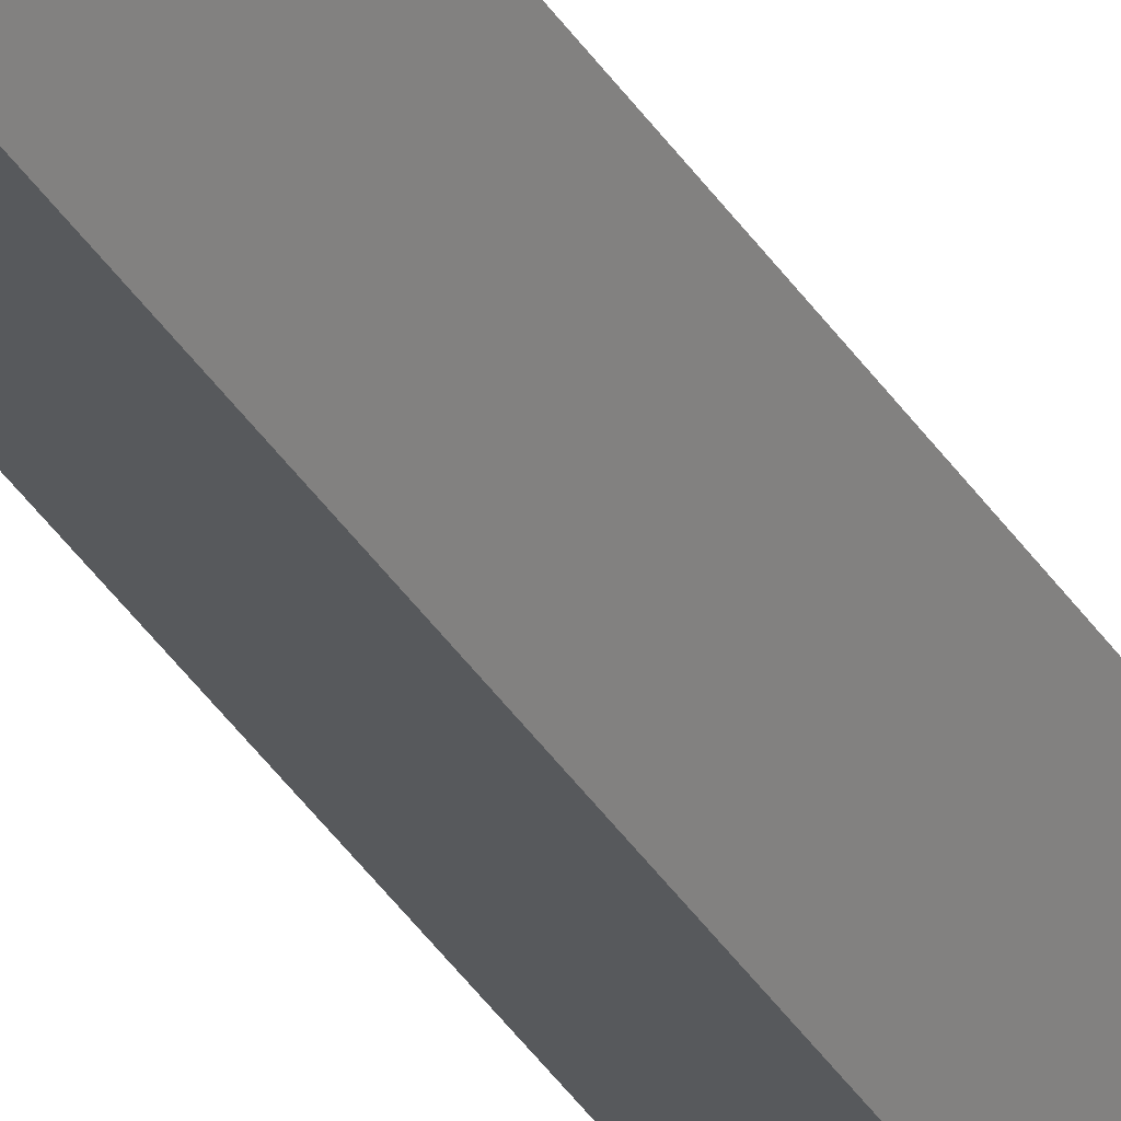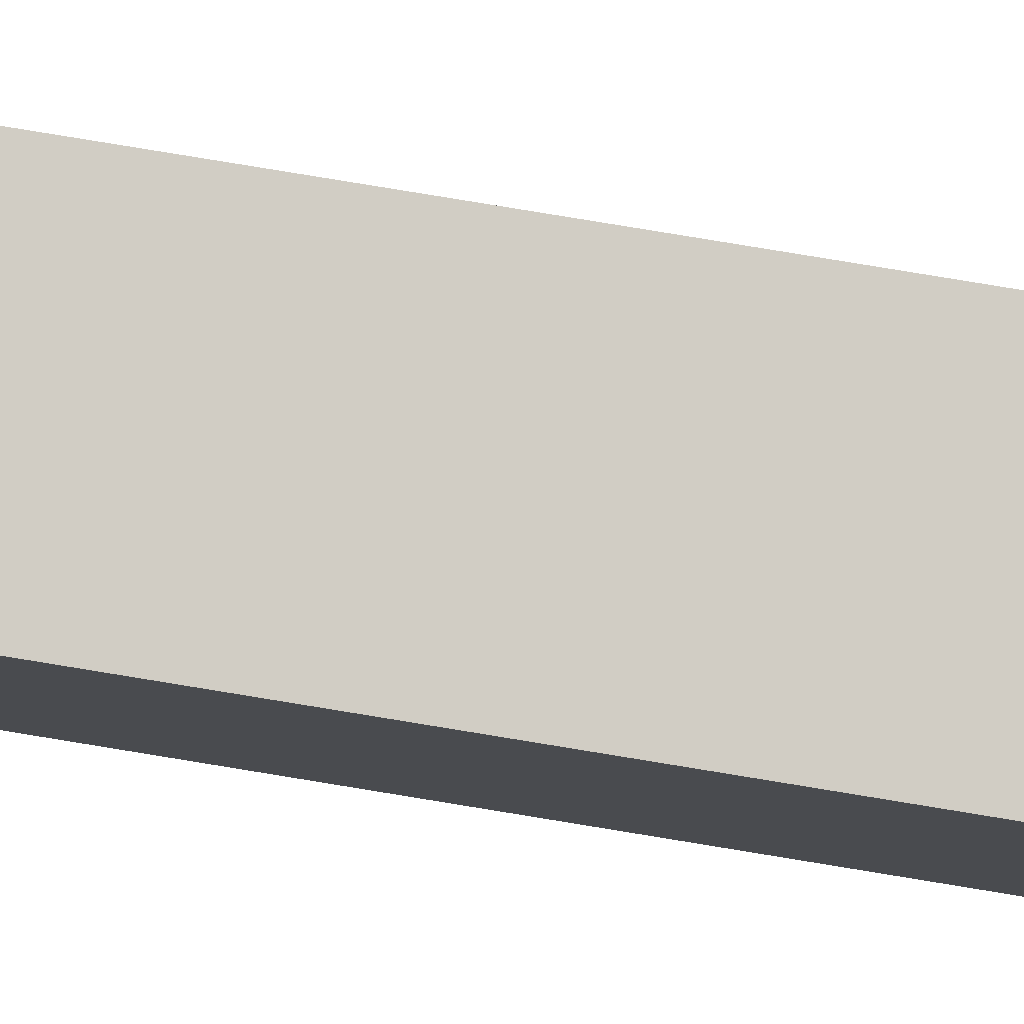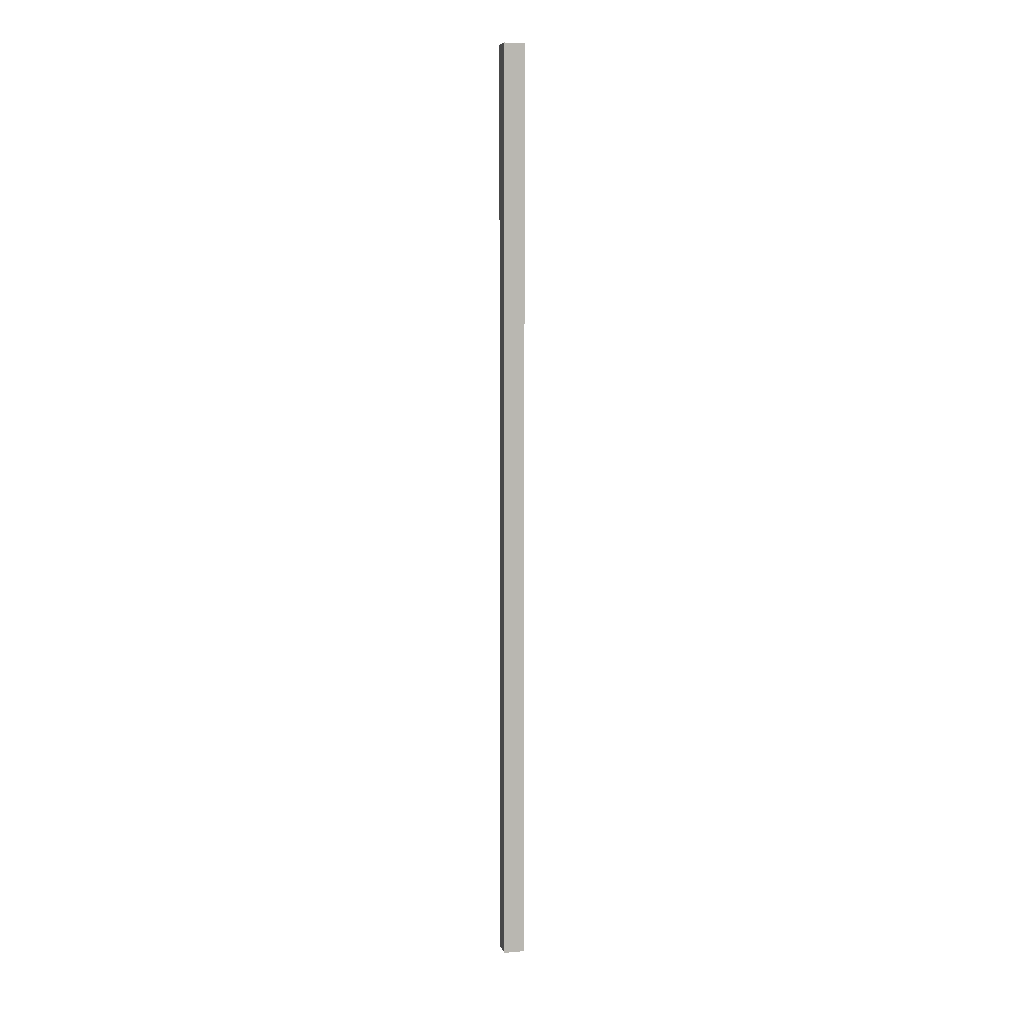
<metadata>
{"format":"obj","ext":"obj","renderer":"f3d","projection":"perspective","resolution":1024,"background":"white","views":[{"elev":-29.9,"azim":24.1,"up":"+Z"},{"elev":47.9,"azim":102.3,"up":"+Z"},{"elev":7.7,"azim":18.7,"up":"+Y"}]}
</metadata>
<code>
v  0.135 12.12 0.213
v  0.232 12.12 -0.147
v  0 12.12 7.424e-16
v  0.367 12.12 0.066
v  0 0 0
v  0.135 -1.304e-17 0.213
v  0.367 -4.041e-18 0.066
v  0.232 9.001e-18 -0.147
g defaultobject
f 1 2 3
f 2 1 4
f 5 1 3
f 1 5 6
f 6 4 1
f 4 6 7
f 7 2 4
f 2 7 8
f 8 3 2
f 3 8 5
f 8 6 5
f 6 8 7

</code>
